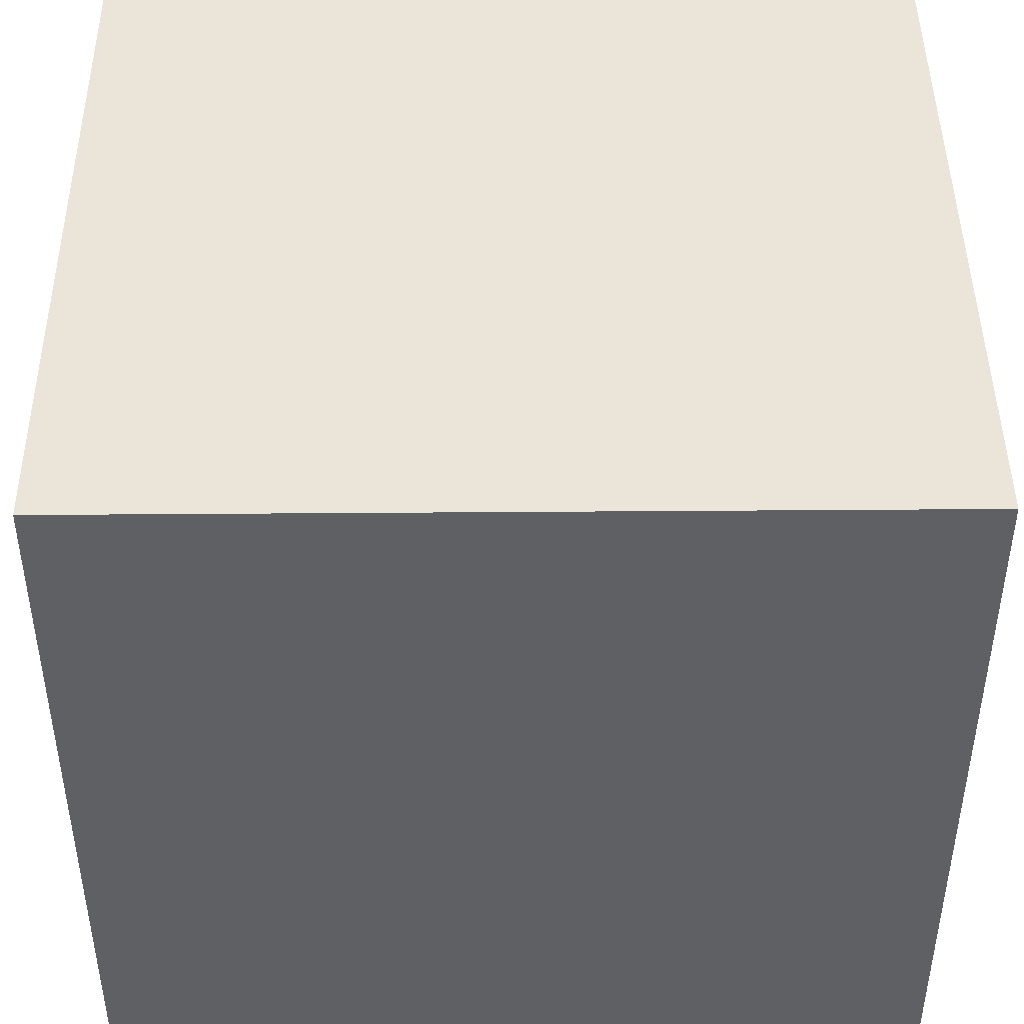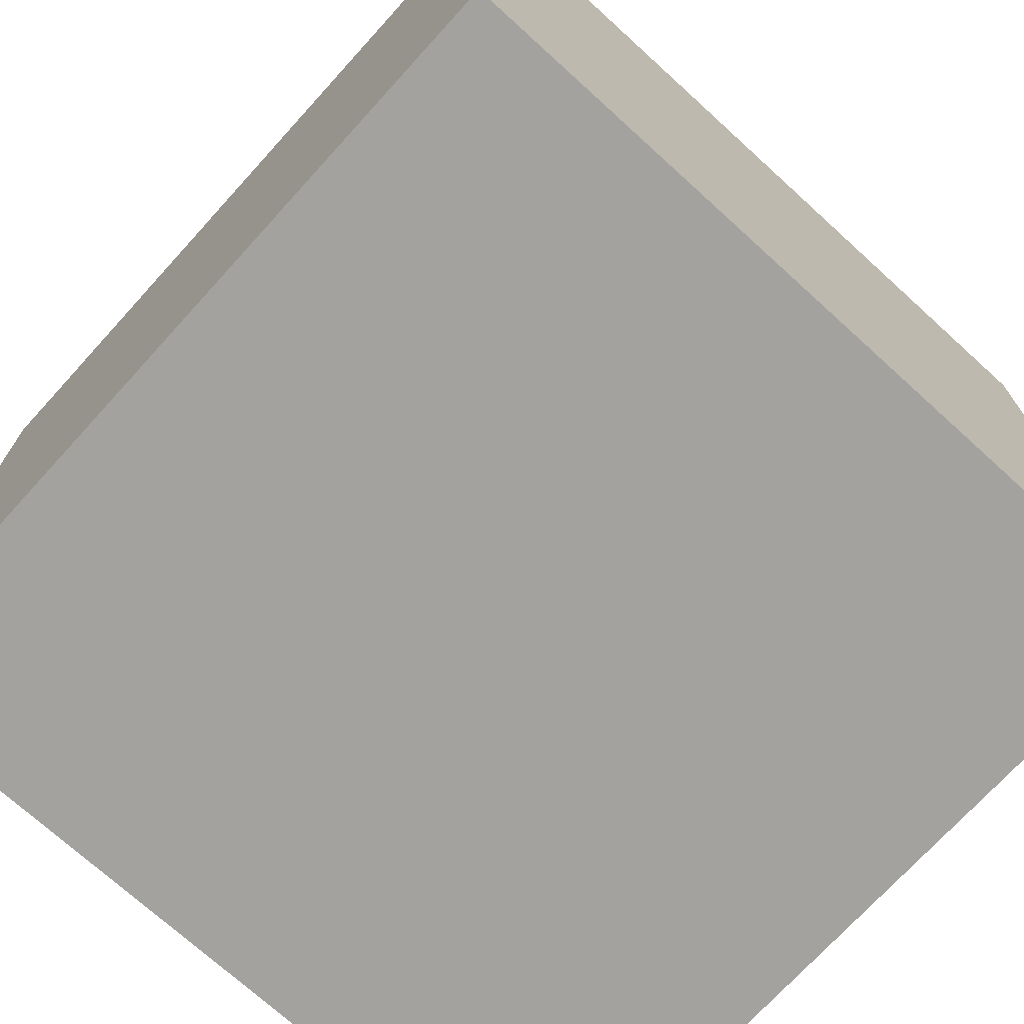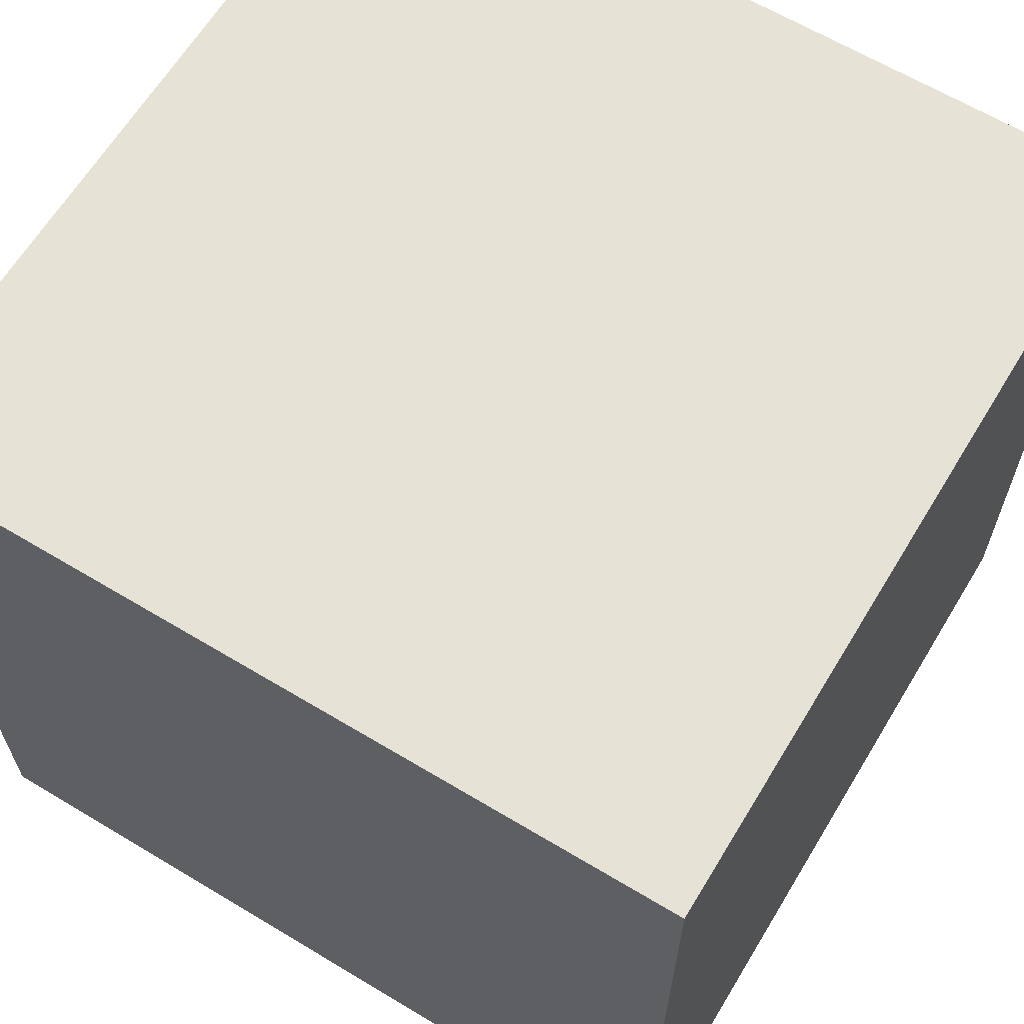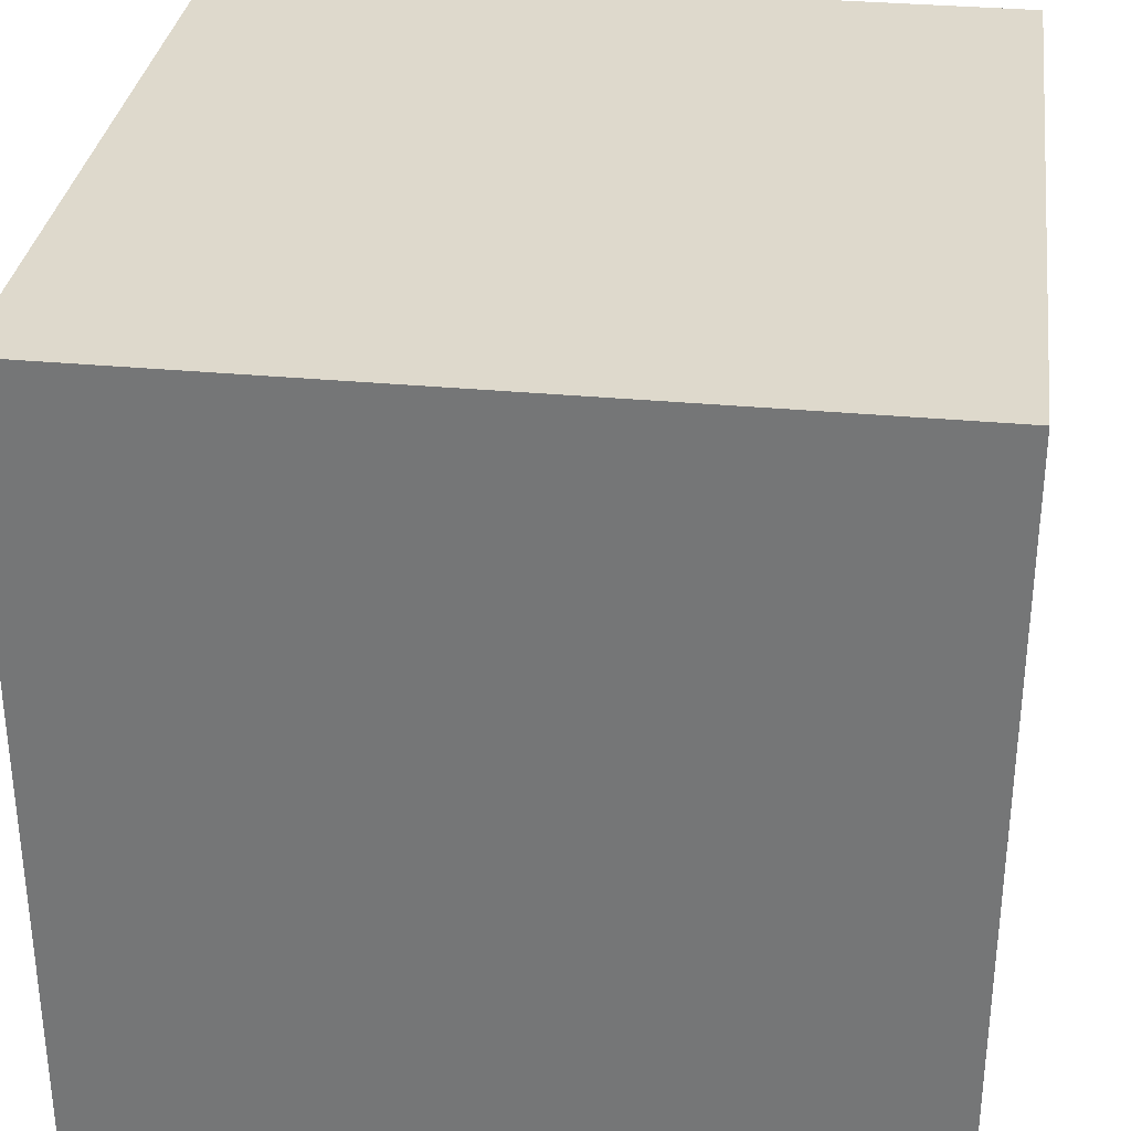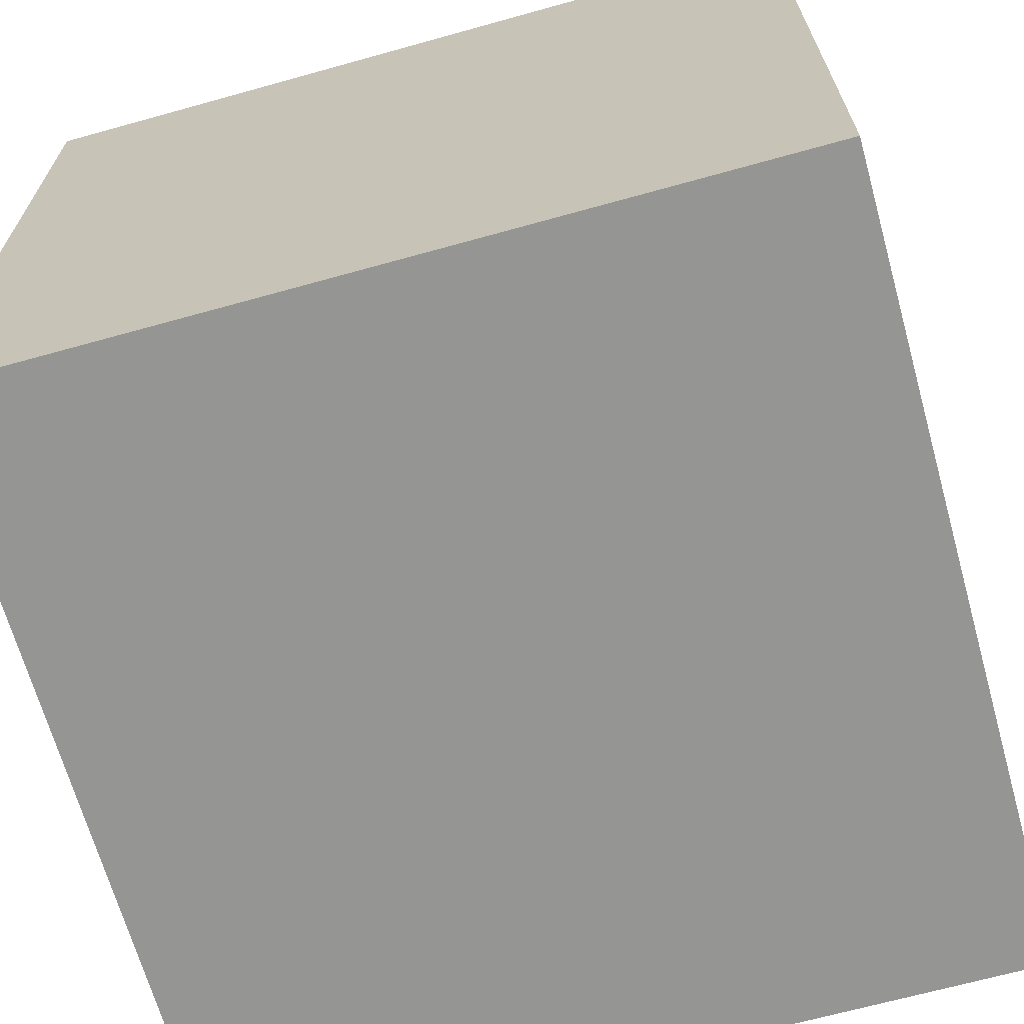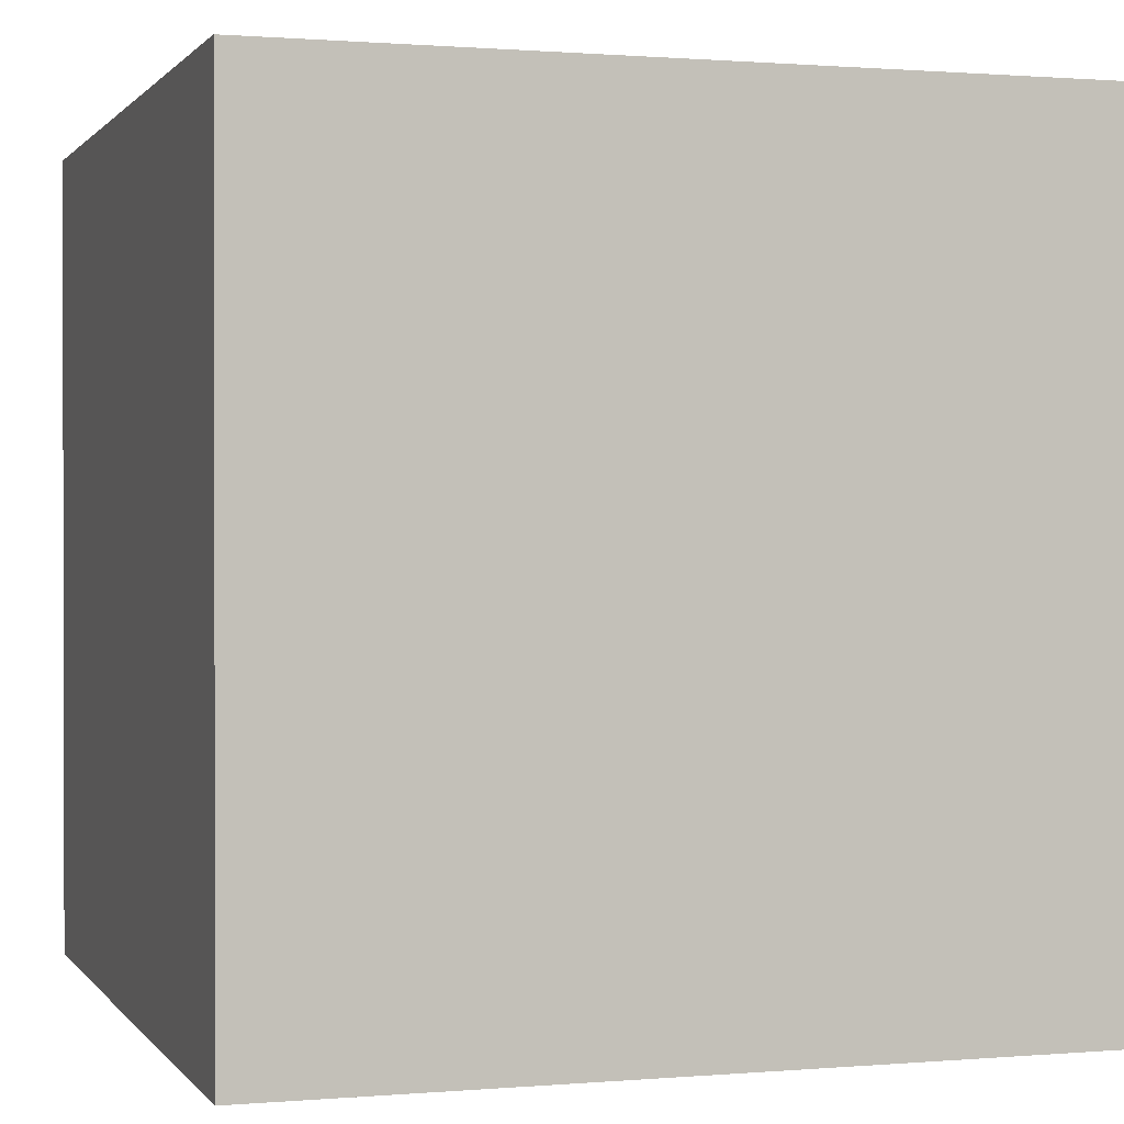
<metadata>
{"format":"obj","ext":"obj","renderer":"f3d","projection":"perspective","resolution":1024,"background":"white","views":[{"elev":45.0,"azim":-0.5,"up":"+Y"},{"elev":-72.5,"azim":-42.3,"up":"+Z"},{"elev":64.0,"azim":121.2,"up":"+Y"},{"elev":32.2,"azim":7.5,"up":"+Y"},{"elev":-67.3,"azim":105.6,"up":"+Z"},{"elev":0.8,"azim":-17.7,"up":"+Y"}]}
</metadata>
<code>
v -23.5 -23.5 -23.5
v -23.5 23.5 -23.5
v 23.5 -23.5 -23.5
v 23.5 23.5 -23.5
v 23.5 -23.5 23.5
v 23.5 23.5 23.5
v -23.5 -23.5 23.5
v -23.5 23.5 23.5
o Cube
f 1 2 4 3
f 3 4 6 5
f 5 6 8 7
f 7 8 2 1
f 2 8 6 4
f 7 1 3 5

</code>
